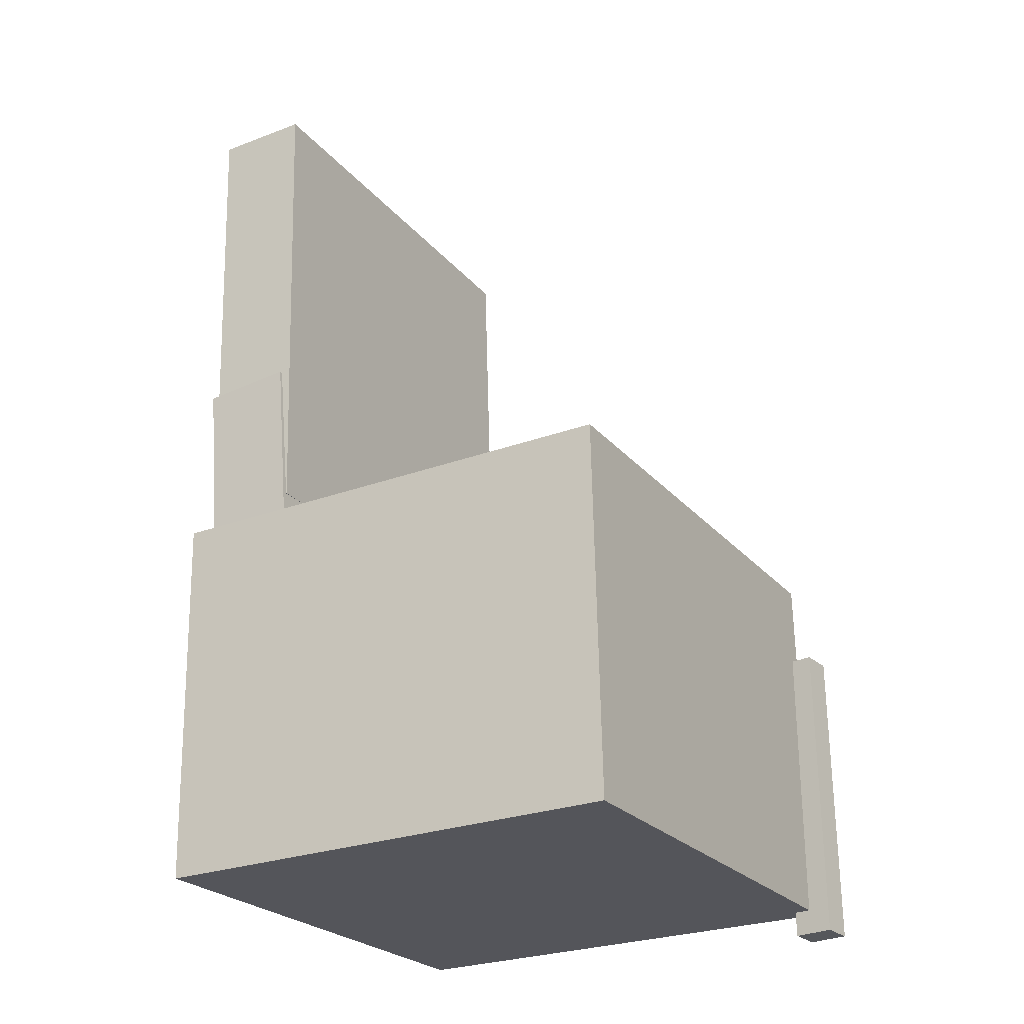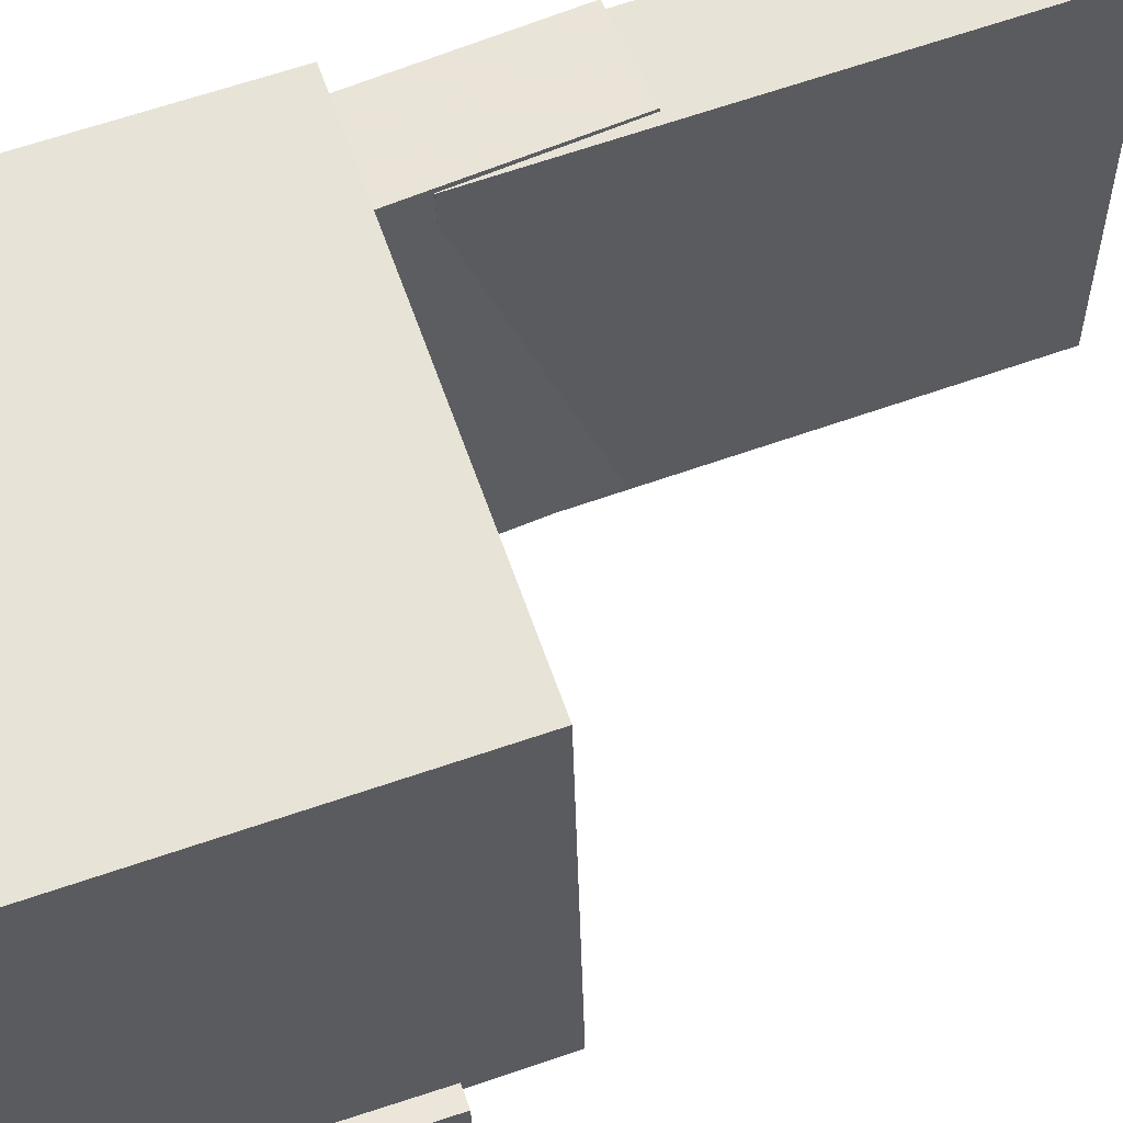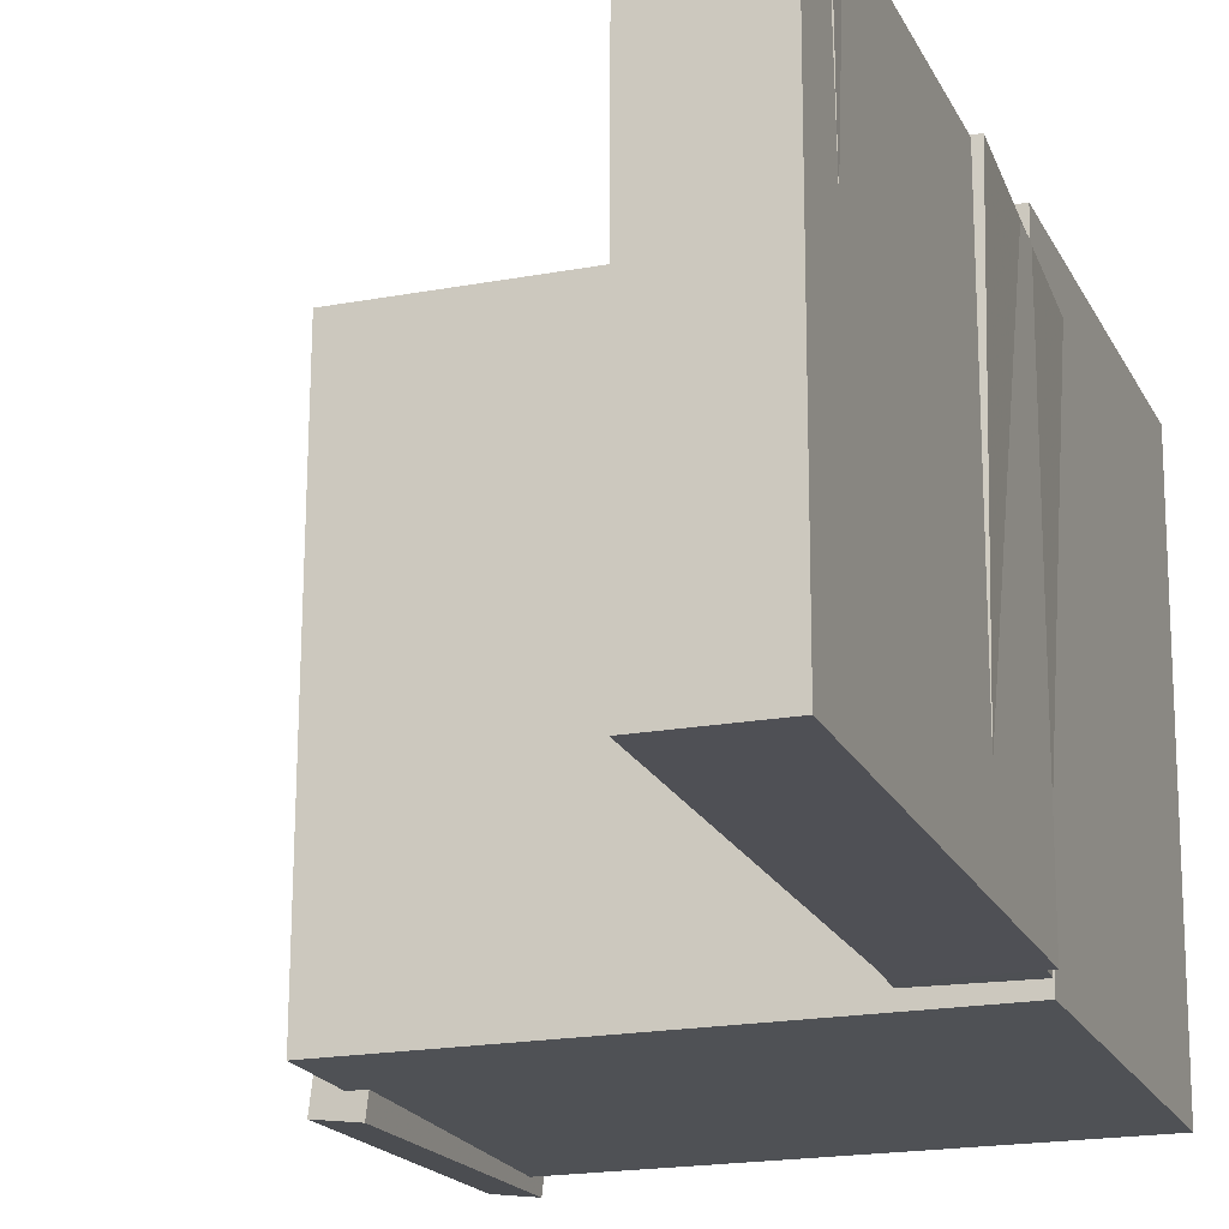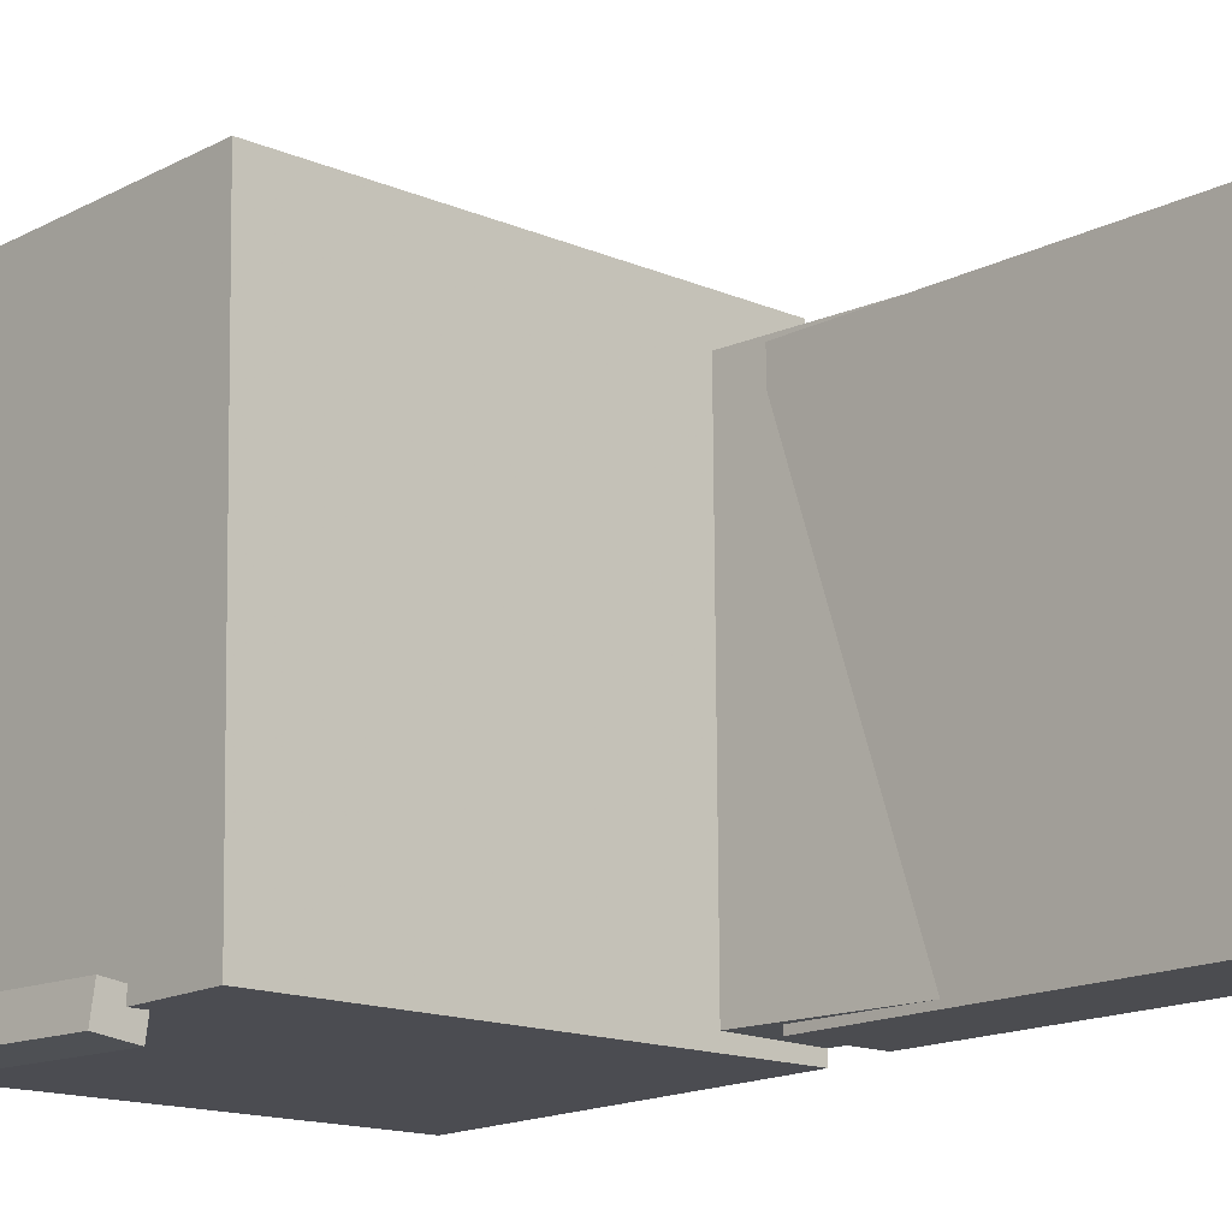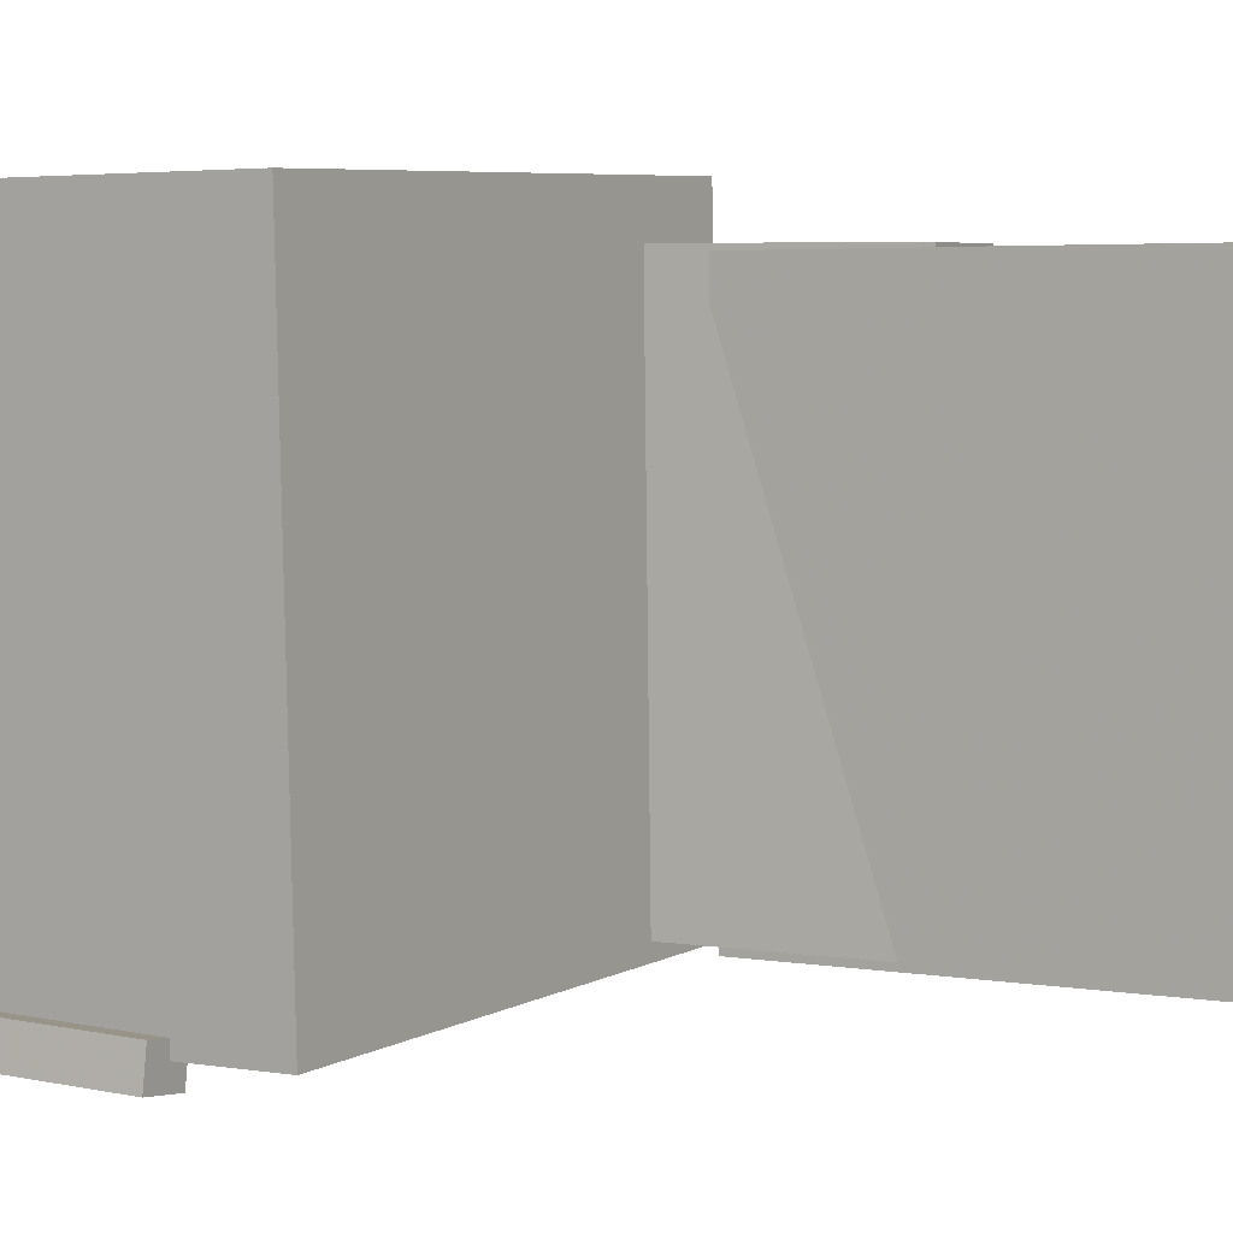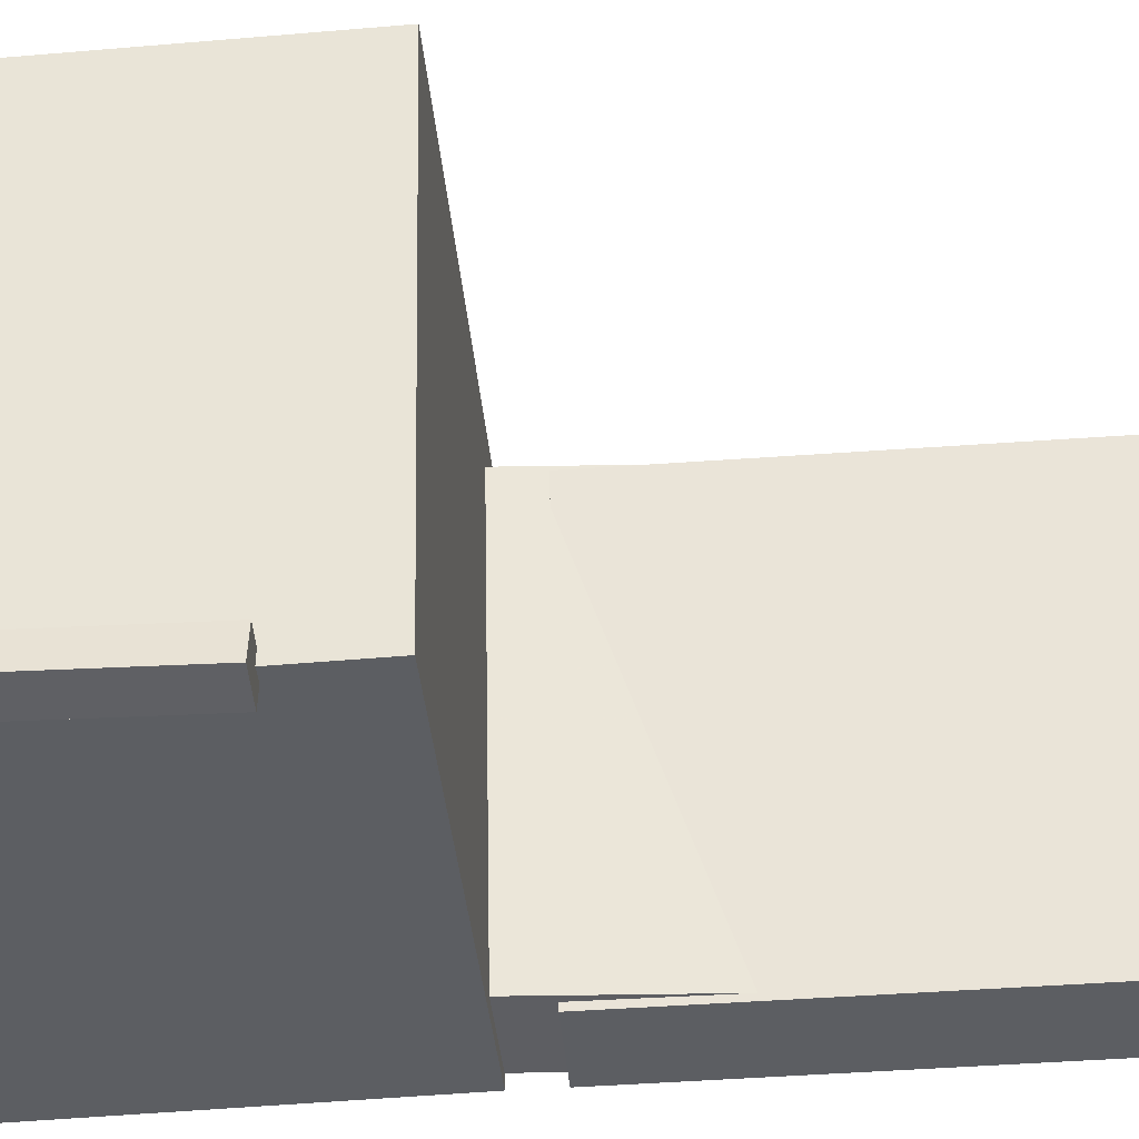
<metadata>
{"format":"obj","ext":"obj","renderer":"f3d","projection":"perspective","resolution":1024,"background":"white","views":[{"elev":-25.9,"azim":29.9,"up":"+Y"},{"elev":61.0,"azim":71.5,"up":"+Z"},{"elev":-18.5,"azim":-159.6,"up":"+Z"},{"elev":-14.7,"azim":137.3,"up":"+Z"},{"elev":5.7,"azim":121.8,"up":"+Z"},{"elev":-38.1,"azim":95.6,"up":"+Z"}]}
</metadata>
<code>
v -0.2189 0.3118 -0.151
v -0.2207 0.3258 0.144
v -0.181 0.3147 -0.1509
v -0.1828 0.3286 0.1441
v -0.2061 0.1427 -0.1429
v -0.2078 0.1567 0.1521
v -0.1682 0.1456 -0.1428
v -0.17 0.1596 0.1522
f 1.0 7.0 5.0
f 1.0 3.0 7.0
f 1.0 4.0 3.0
f 1.0 2.0 4.0
f 3.0 8.0 7.0
f 3.0 4.0 8.0
f 5.0 7.0 8.0
f 5.0 8.0 6.0
f 1.0 5.0 6.0
f 1.0 6.0 2.0
f 2.0 6.0 8.0
f 2.0 8.0 4.0
v -0.06883 -0.1703 -0.1787
v -0.06368 -0.1748 0.1748
v -0.06651 -0.09854 -0.1779
v -0.06135 -0.103 0.1757
v 0.1734 -0.1781 -0.1824
v 0.1786 -0.1826 0.1712
v 0.1758 -0.1064 -0.1815
v 0.1809 -0.1109 0.1721
f 9.0 15.0 13.0
f 9.0 11.0 15.0
f 9.0 12.0 11.0
f 9.0 10.0 12.0
f 11.0 16.0 15.0
f 11.0 12.0 16.0
f 13.0 15.0 16.0
f 13.0 16.0 14.0
f 9.0 13.0 14.0
f 9.0 14.0 10.0
f 10.0 14.0 16.0
f 10.0 16.0 12.0
v -0.1419 0.3772 -0.1881
v -0.1402 0.3712 0.1838
v -0.133 -0.02877 -0.1947
v -0.1313 -0.03472 0.1773
v -0.2222 0.3754 -0.1878
v -0.2205 0.3695 0.1841
v -0.2133 -0.03054 -0.1943
v -0.2117 -0.03649 0.1776
f 17.0 23.0 21.0
f 17.0 19.0 23.0
f 17.0 20.0 19.0
f 17.0 18.0 20.0
f 19.0 24.0 23.0
f 19.0 20.0 24.0
f 21.0 23.0 24.0
f 21.0 24.0 22.0
f 17.0 21.0 22.0
f 17.0 22.0 18.0
f 18.0 22.0 24.0
f 18.0 24.0 20.0
v 0.1891 -0.3971 -0.2162
v 0.1857 -0.1361 -0.2202
v 0.2219 -0.3966 -0.2121
v 0.2185 -0.1356 -0.2161
v 0.1858 -0.3967 -0.1894
v 0.1824 -0.1357 -0.1934
v 0.2186 -0.3962 -0.1853
v 0.2152 -0.1352 -0.1893
f 25.0 31.0 29.0
f 25.0 27.0 31.0
f 25.0 28.0 27.0
f 25.0 26.0 28.0
f 27.0 32.0 31.0
f 27.0 28.0 32.0
f 29.0 31.0 32.0
f 29.0 32.0 30.0
f 25.0 29.0 30.0
f 25.0 30.0 26.0
f 26.0 30.0 32.0
f 26.0 32.0 28.0
v -0.2147 0.08811 -0.189
v -0.2204 0.08538 0.1808
v -0.1367 0.09463 -0.1878
v -0.1425 0.09191 0.1821
v -0.1914 -0.1891 -0.1907
v -0.1972 -0.1918 0.1791
v -0.1135 -0.1826 -0.1895
v -0.1193 -0.1853 0.1804
f 33.0 39.0 37.0
f 33.0 35.0 39.0
f 33.0 36.0 35.0
f 33.0 34.0 36.0
f 35.0 40.0 39.0
f 35.0 36.0 40.0
f 37.0 39.0 40.0
f 37.0 40.0 38.0
f 33.0 37.0 38.0
f 33.0 38.0 34.0
f 34.0 38.0 40.0
f 34.0 40.0 36.0
v -0.2019 -0.07433 0.2168
v -0.1992 -0.3877 0.21
v 0.1973 -0.07089 0.2162
v 0.2 -0.3842 0.2093
v -0.2027 -0.06522 -0.2004
v -0.2 -0.3785 -0.2073
v 0.1966 -0.06178 -0.2011
v 0.1993 -0.3751 -0.2079
f 41.0 47.0 45.0
f 41.0 43.0 47.0
f 41.0 44.0 43.0
f 41.0 42.0 44.0
f 43.0 48.0 47.0
f 43.0 44.0 48.0
f 45.0 47.0 48.0
f 45.0 48.0 46.0
f 41.0 45.0 46.0
f 41.0 46.0 42.0
f 42.0 46.0 48.0
f 42.0 48.0 44.0

</code>
